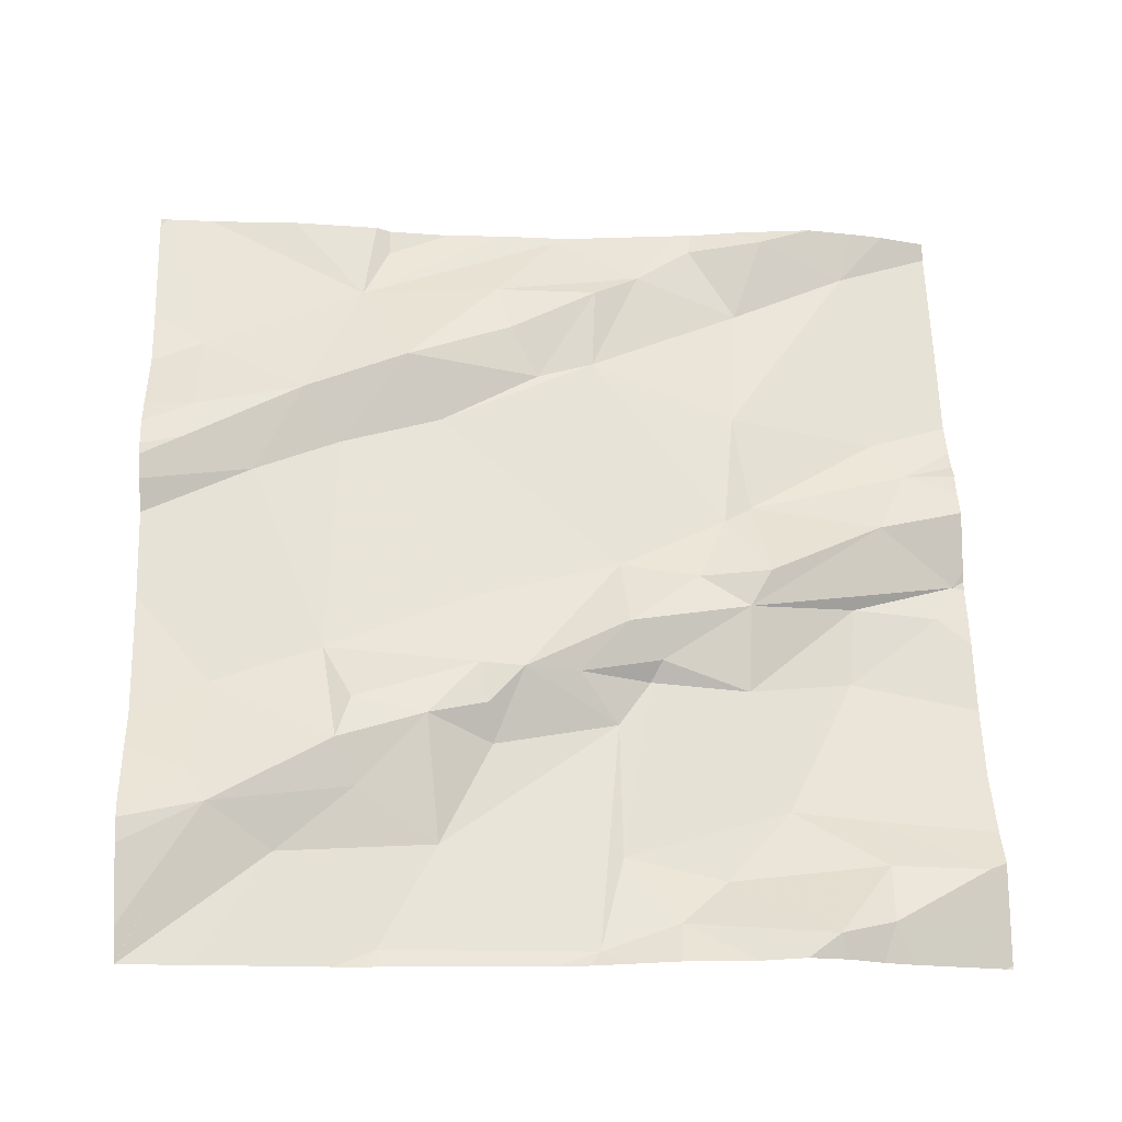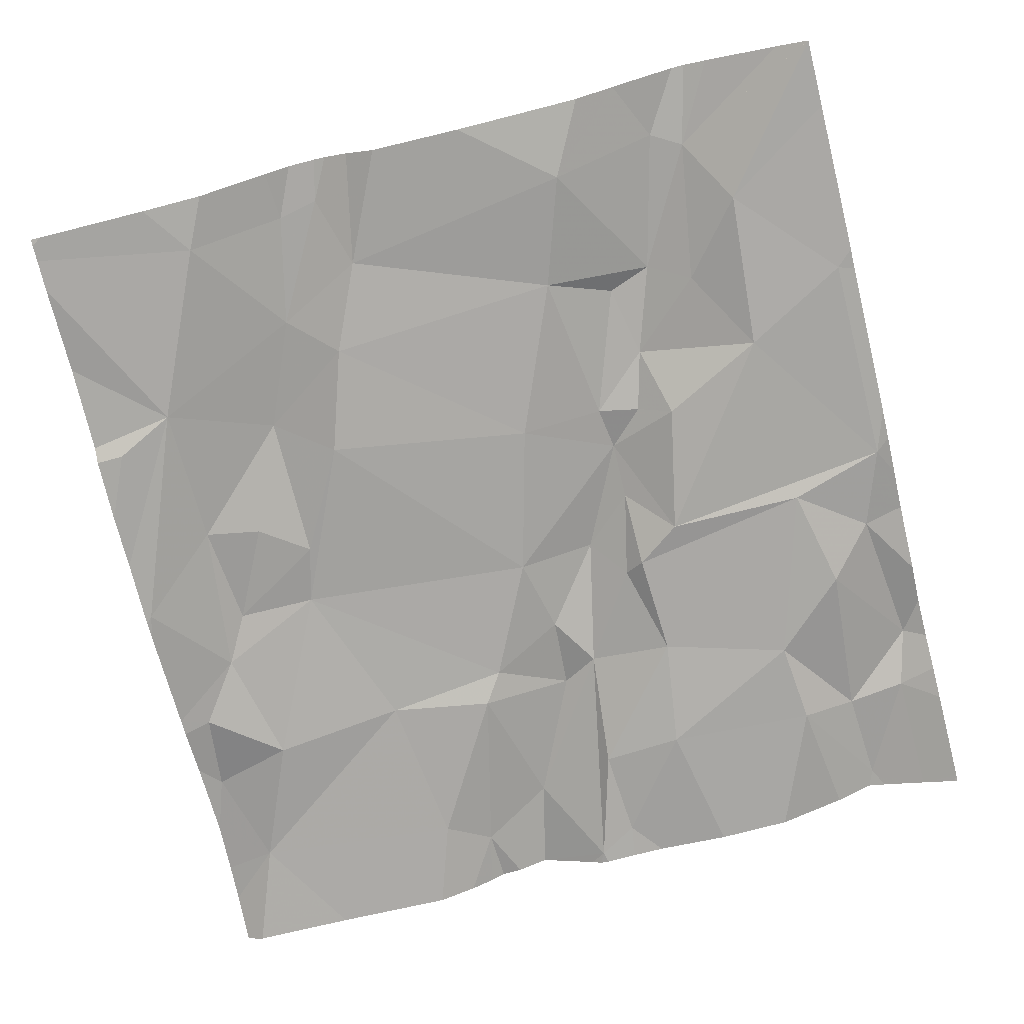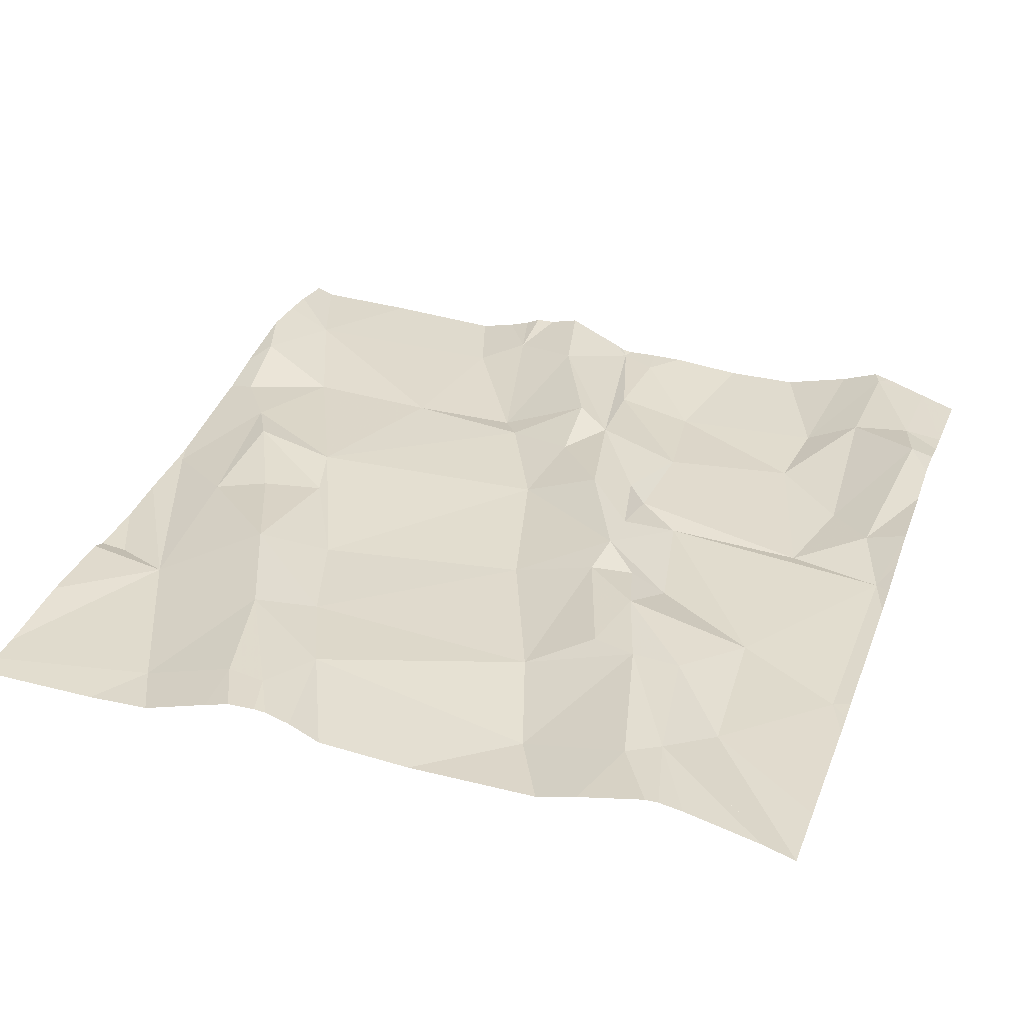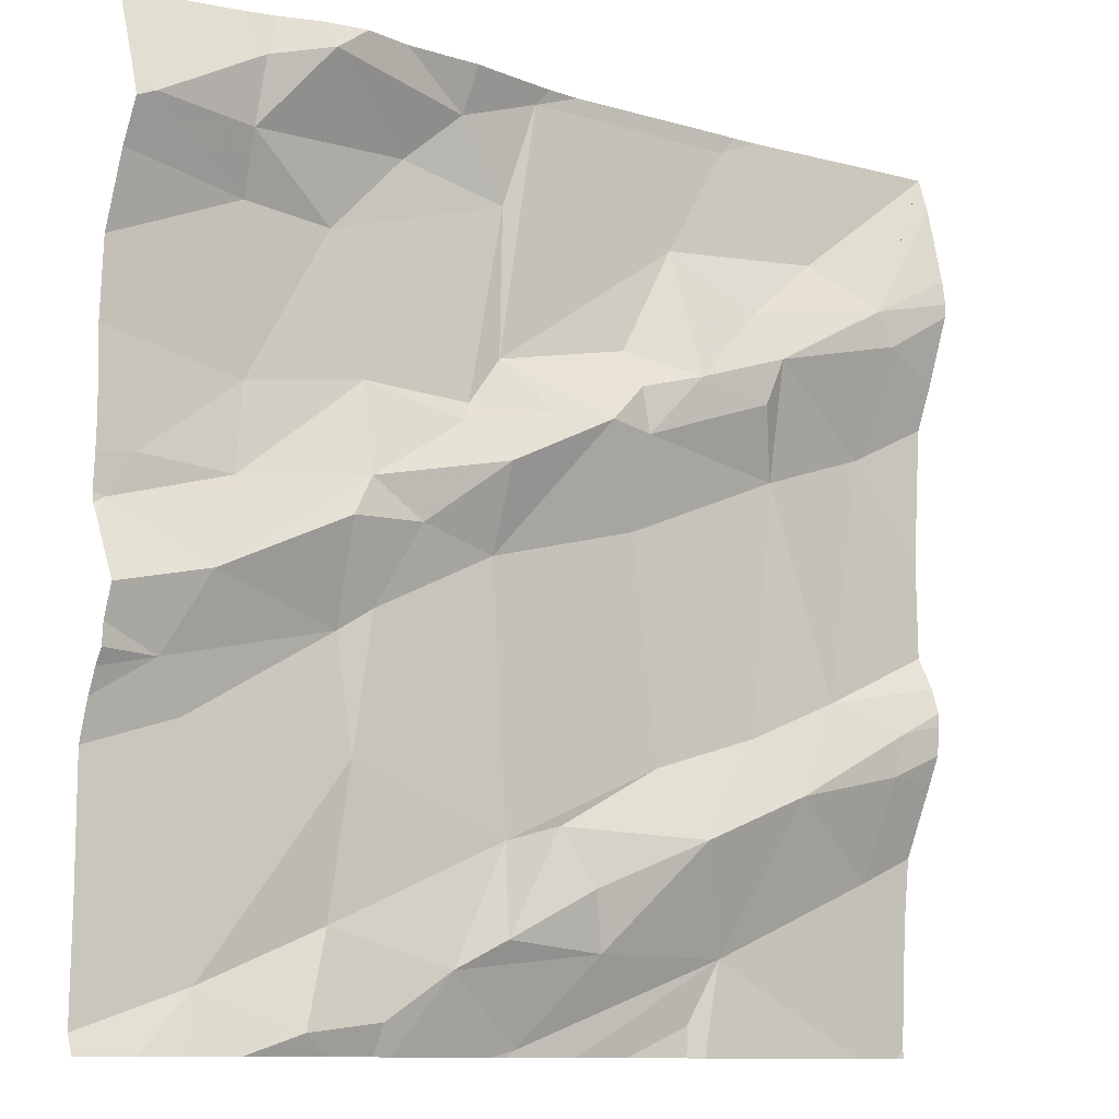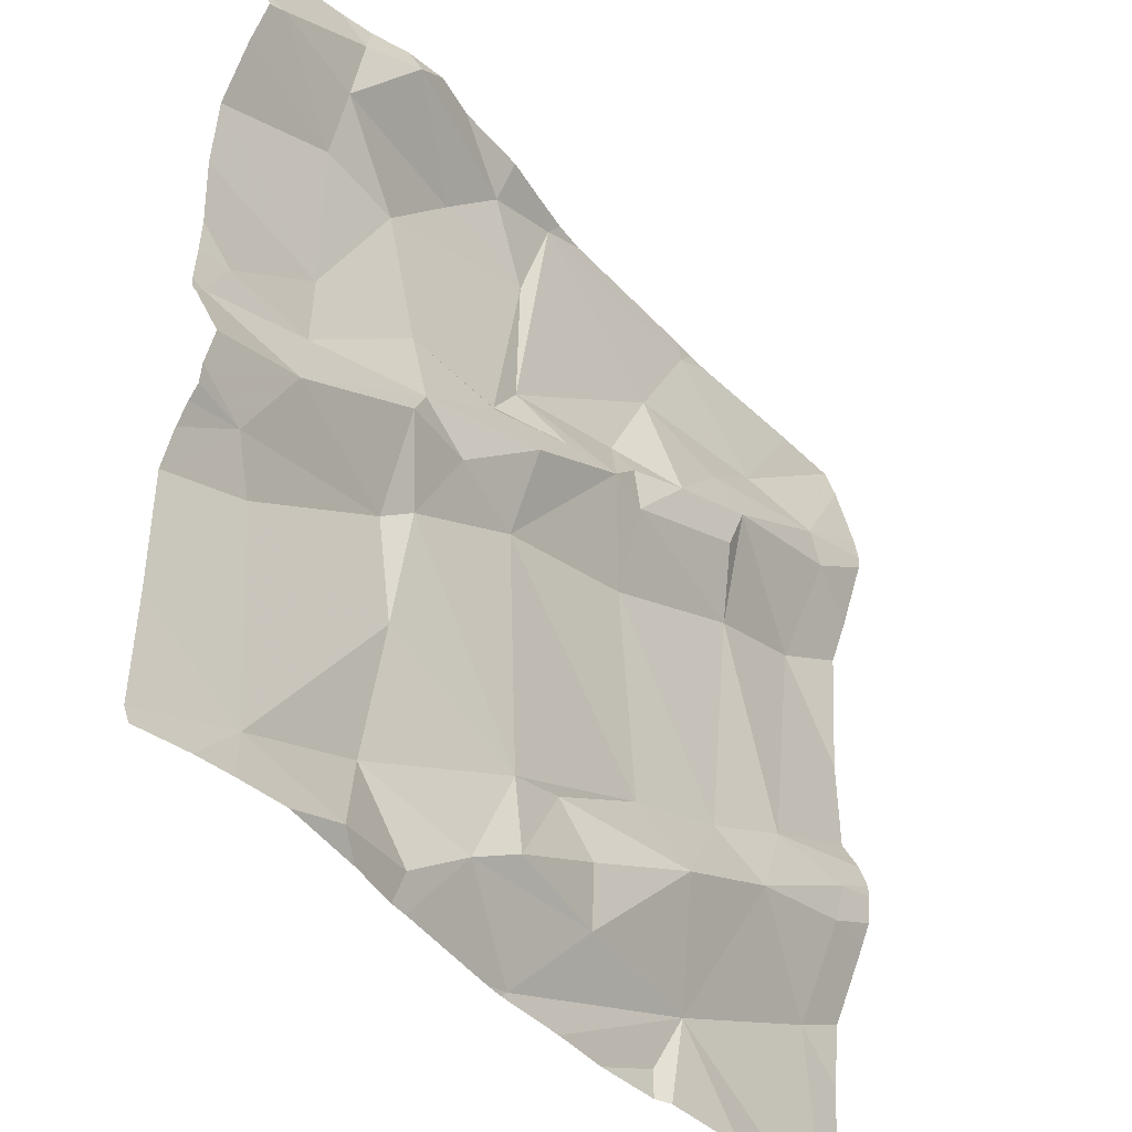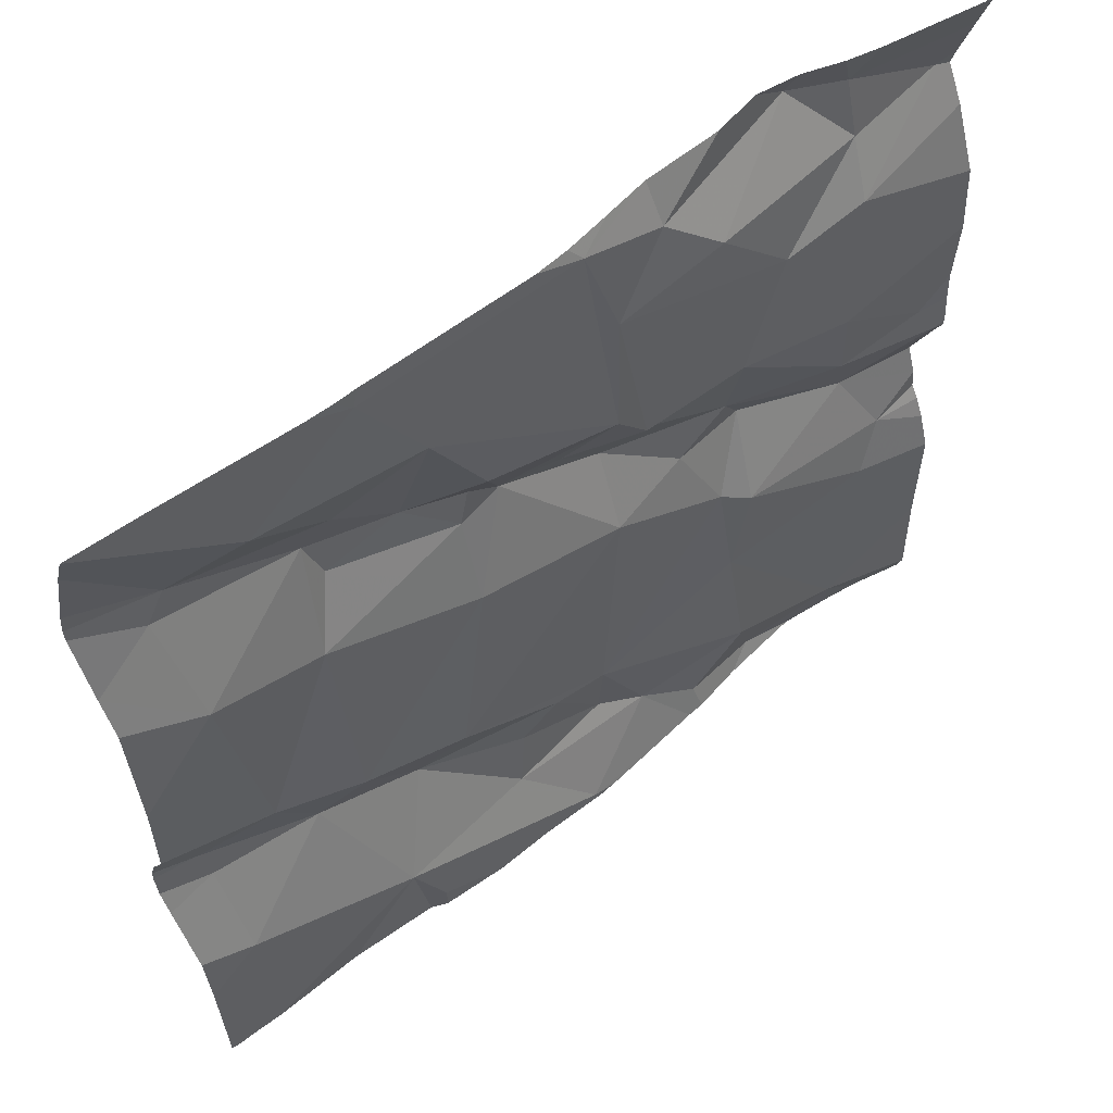
<metadata>
{"format":"obj","ext":"obj","renderer":"f3d","projection":"perspective","resolution":1024,"background":"white","views":[{"elev":64.3,"azim":178.1,"up":"+Z"},{"elev":-66.8,"azim":103.8,"up":"+Z"},{"elev":41.7,"azim":109.5,"up":"+Z"},{"elev":-10.7,"azim":-42.2,"up":"+Y"},{"elev":-41.7,"azim":-58.4,"up":"+Y"},{"elev":59.2,"azim":135.0,"up":"+Y"}]}
</metadata>
<code>
v -30.26 226 502.3
v -30.2 226.2 502.4
v -30.08 226.1 502.3
v -30.07 226.2 502.4
v -30.34 226.6 502.4
v -30.26 226.6 502.4
v -30.18 226.7 502.4
v -30.11 226.7 502.4
v -30.26 226.7 502.4
v -30.4 226.5 502.4
v -30.32 226.1 502.4
v -30.43 226 502.3
v -30.47 226.1 502.3
v -30.55 226 502.3
v -30.44 226.1 502.3
v -30.24 226.9 502.4
v -30.74 226.9 502.3
v -30.65 225.9 502.3
v -30.14 226.3 502.4
v -30.28 225.9 502.3
v -30.59 226.5 502.3
v -30.74 226.7 502.3
v -30.55 226.7 502.3
v -30.61 226.8 502.3
v -30.78 226.8 502.3
v -30.54 226.1 502.3
v -30.07 226.2 502.4
v -30.04 225.9 502.3
v -30.24 226.2 502.3
v -30.22 226.5 502.4
v -30.39 226.4 502.3
v -30.36 226.2 502.3
v -30.29 226.9 502.3
v -30.51 226.9 502.3
v -30.3 225.9 502.3
v -30.5 225.9 502.3
v -30.53 225.9 502.3
v -30.73 225.9 502.3
v -30.24 226.6 502.4
v -30.1 226.5 502.4
v -30.35 226.7 502.3
v -30.37 225.9 502.3
v -30.3 225.9 502.3
v -30.28 226.8 502.3
v -30.08 225.9 502.3
v -30.67 225.9 502.3
v -30.18 225.9 502.3
v -30.09 226.7 502.4
v -30.52 226.8 502.3
v -30.55 226.6 502.3
v -30.51 226.5 502.3
v -30.41 226.6 502.4
v -30.45 226.5 502.4
v -30.7 226.5 502.3
v -30.6 226 502.3
v -30.56 226.4 502.3
v -30.57 226.5 502.3
v -30.61 226.5 502.3
v -30.41 226.6 502.3
v -30.65 226.4 502.3
v -30.71 226.4 502.3
v -30.72 226.3 502.3
v -30.69 226.3 502.3
v -30.66 226.8 502.3
v -30.27 226.9 502.3
v -30.67 225.9 502.3
v -30.74 226.4 502.3
v -30.71 226.2 502.3
v -30.72 226 502.3
v -30.76 225.9 502.3
v -30.02 226.2 502.4
v -30.02 226.8 502.4
v -30.02 226.2 502.4
v -30.91 226.3 502.3
v -30.02 226.3 502.4
v -30.02 225.9 502.3
v -30.88 226.2 502.2
v -30.86 226 502.2
v -30.09 226.9 502.4
v -30.83 226.7 502.3
v -30.95 226.8 502.3
v -30.84 226.8 502.3
v -30.83 226.4 502.3
v -30.82 226.5 502.3
v -30.84 226.7 502.3
v -30.69 226.9 502.3
v -30.02 226.1 502.3
v -30.47 226.9 502.3
v -30.02 226.3 502.4
v -30.93 226.4 502.2
v -30.96 226.4 502.2
v -30.02 226.3 502.4
v -30.87 226.3 502.3
v -30.02 226 502.3
v -30.97 226.8 502.3
v -30.97 226.8 502.3
v -30.97 226.7 502.3
v -30.97 226.7 502.3
v -30.97 226.9 502.3
v -30.97 226.5 502.2
v -30.97 226.4 502.2
v -30.97 226.3 502.3
v -30.97 226.3 502.3
v -30.97 225.9 502.2
v -30.97 226 502.2
v -30.97 226.2 502.2
v -30.97 226.2 502.2
v -30.97 226.2 502.2
v -30.97 226.4 502.2
v -30.97 226.6 502.2
v -30.97 226.4 502.2
v -30.97 226.3 502.3
v -30.02 226.9 502.4
v -30.97 226.4 502.2
v -30.97 226.5 502.2
v -30.02 226.6 502.4
v -30.02 226.7 502.4
v -30.02 226.7 502.4
v -30.02 226.7 502.4
v -30.02 226.4 502.4
v -30.02 226.6 502.4
v -30.02 226.3 502.4
v -30.43 225.9 502.3
v -30.51 225.9 502.3
v -30.02 225.9 502.3
v -30.82 225.9 502.3
v -30.88 225.9 502.3
v -30.92 225.9 502.2
v -30.94 225.9 502.2
v -30.03 225.9 502.3
v -30.97 225.9 502.2
v -30.61 226.9 502.3
v -30.56 226.9 502.3
v -30.96 226.9 502.3
v -30.79 226.9 502.3
v -30.82 226.9 502.3
v -30.02 226.9 502.4
v -30.86 226.9 502.3
v -30.02 226.9 502.4
v -30.92 226.9 502.3
v -30.97 226.9 502.3
f 2 19 29
f 12 36 1
f 32 11 29
f 11 1 2
f 1 3 2
f 3 4 2
f 5 6 39
f 4 27 2
f 5 10 6
f 41 9 7
f 8 72 137
f 7 9 8
f 48 8 39
f 92 27 89
f 135 25 17
f 20 35 43
f 5 52 10
f 14 15 13
f 11 12 1
f 26 14 13
f 12 15 14
f 126 70 78
f 36 55 18
f 21 22 54
f 64 22 23
f 13 15 11
f 15 12 11
f 21 23 22
f 57 60 56
f 76 3 28
f 53 31 10
f 66 70 38
f 62 63 67
f 64 24 25
f 17 24 86
f 55 14 26
f 19 2 27
f 69 26 68
f 73 3 87
f 30 31 29
f 29 19 30
f 32 29 31
f 3 1 45
f 134 99 95
f 29 11 2
f 42 1 123
f 123 36 124
f 125 76 130
f 124 36 37
f 40 30 19
f 39 6 30
f 30 40 39
f 39 9 5
f 30 6 10
f 7 44 41
f 39 8 9
f 133 49 34
f 123 1 36
f 44 7 79
f 5 9 41
f 40 19 75
f 42 35 1
f 132 24 49
f 8 48 117
f 39 40 48
f 27 4 71
f 116 40 121
f 49 44 33
f 41 44 49
f 51 53 50
f 50 21 51
f 59 52 5
f 58 57 51
f 53 10 52
f 54 58 21
f 55 12 14
f 57 56 53
f 51 57 53
f 51 21 58
f 31 56 32
f 61 67 60
f 59 50 53
f 59 5 41
f 60 57 61
f 41 50 59
f 49 50 41
f 56 31 53
f 62 68 63
f 56 60 63
f 21 50 23
f 24 64 23
f 11 32 13
f 36 12 55
f 132 49 133
f 55 69 66
f 32 56 26
f 61 57 58
f 49 23 50
f 30 10 31
f 18 66 46
f 63 60 67
f 68 26 63
f 56 63 26
f 49 24 23
f 26 69 55
f 69 70 66
f 54 61 58
f 26 13 32
f 22 84 54
f 53 52 59
f 54 83 61
f 22 64 85
f 81 82 95
f 97 81 98
f 120 40 75
f 82 25 135
f 119 8 117
f 46 66 38
f 107 74 108
f 118 8 119
f 105 77 107
f 78 69 68
f 68 62 77
f 34 49 88
f 80 85 81
f 54 84 83
f 85 82 81
f 67 61 93
f 64 25 85
f 25 82 85
f 22 80 84
f 70 69 78
f 93 74 62
f 38 70 126
f 77 62 74
f 134 95 140
f 91 90 101
f 117 48 116
f 116 48 40
f 102 93 112
f 128 104 129
f 68 77 78
f 112 91 114
f 90 91 83
f 100 84 115
f 62 67 93
f 126 78 127
f 80 22 85
f 88 49 33
f 84 80 110
f 61 83 91
f 90 83 84
f 93 61 91
f 28 3 45
f 95 82 138
f 96 81 95
f 87 3 94
f 97 80 81
f 65 44 16
f 98 81 96
f 71 4 73
f 73 4 3
f 37 36 18
f 100 90 84
f 101 90 100
f 18 55 66
f 94 3 76
f 102 74 93
f 103 74 102
f 104 78 105
f 33 44 65
f 43 35 42
f 105 78 77
f 106 74 103
f 75 19 92
f 107 77 74
f 89 27 122
f 108 74 106
f 109 91 101
f 16 44 79
f 110 80 97
f 92 19 27
f 111 91 109
f 72 8 118
f 20 1 35
f 112 93 91
f 79 7 113
f 114 91 111
f 113 8 139
f 115 84 110
f 45 1 47
f 121 40 120
f 47 1 20
f 86 24 132
f 122 27 71
f 127 78 128
f 128 78 104
f 17 25 24
f 129 104 131
f 130 76 28
f 113 7 8
f 136 82 135
f 138 82 136
f 139 8 137
f 140 95 138
f 141 99 134

</code>
